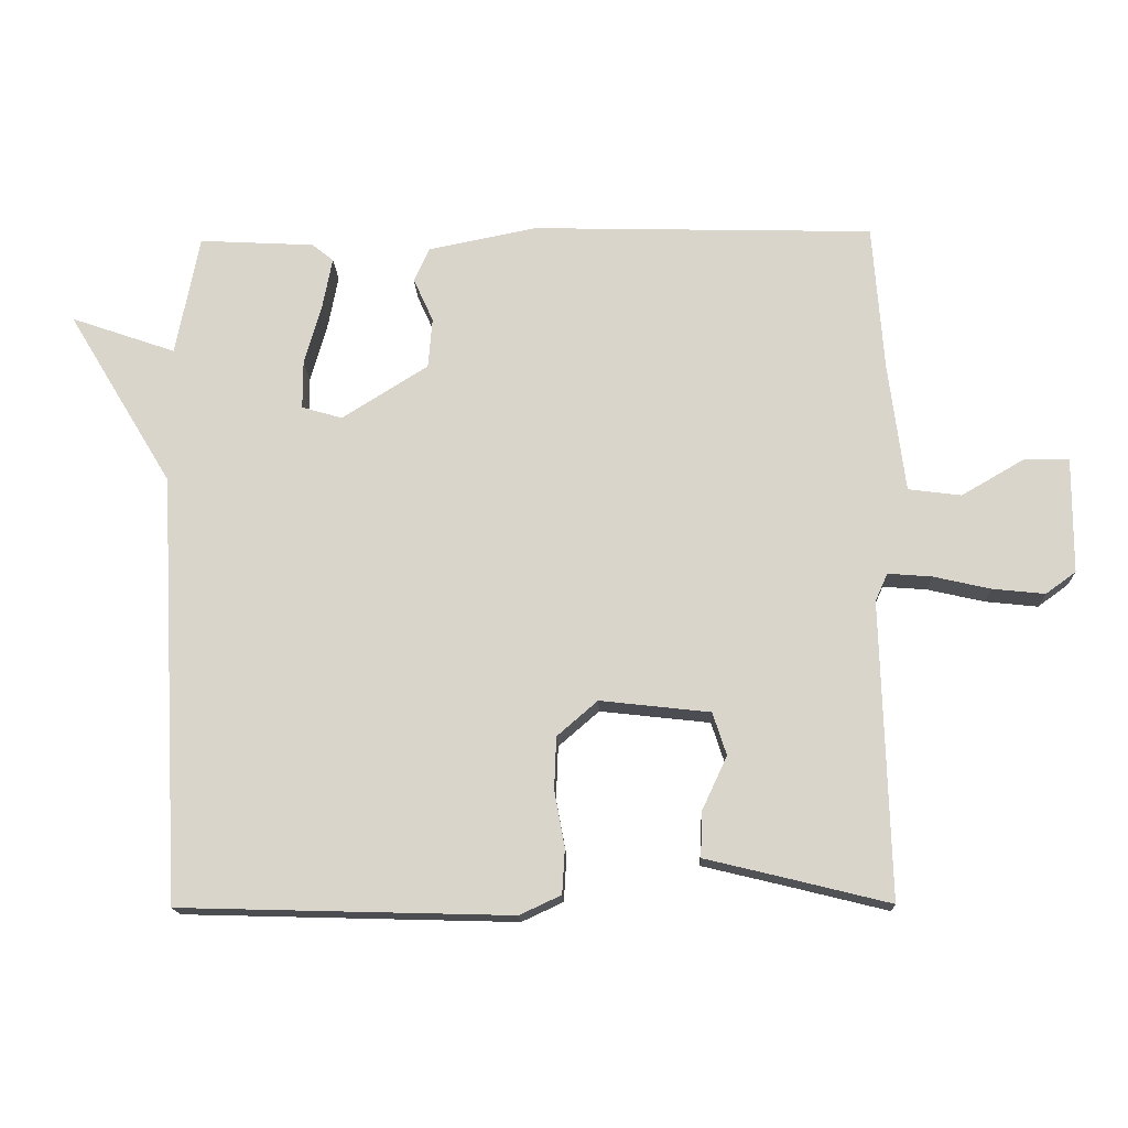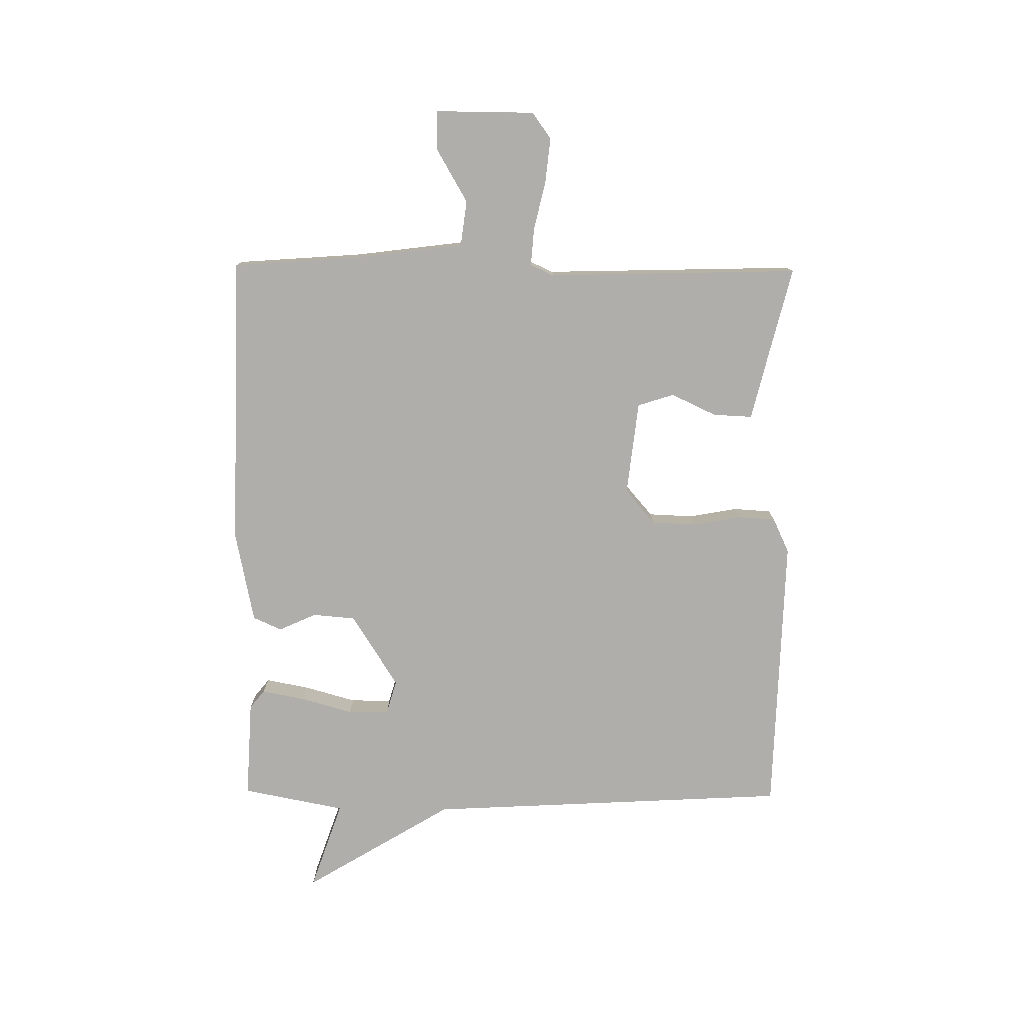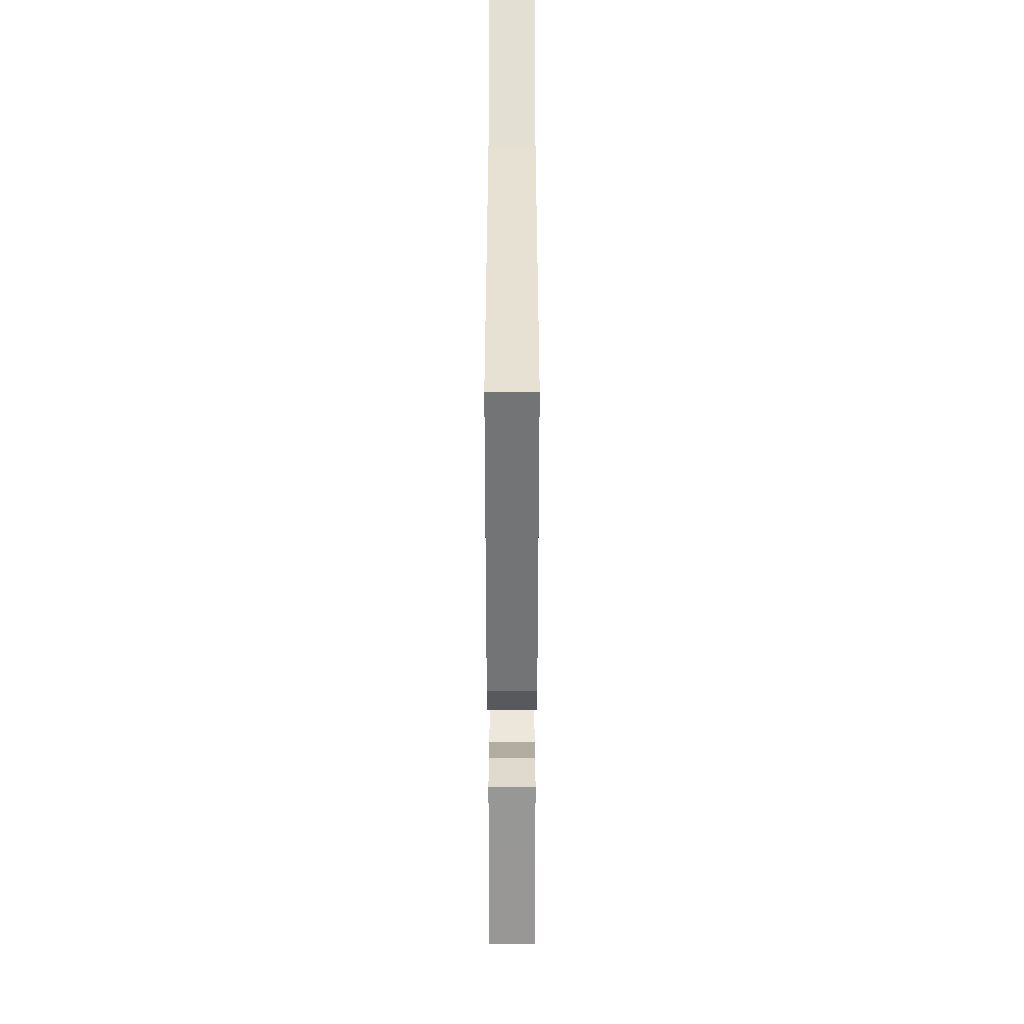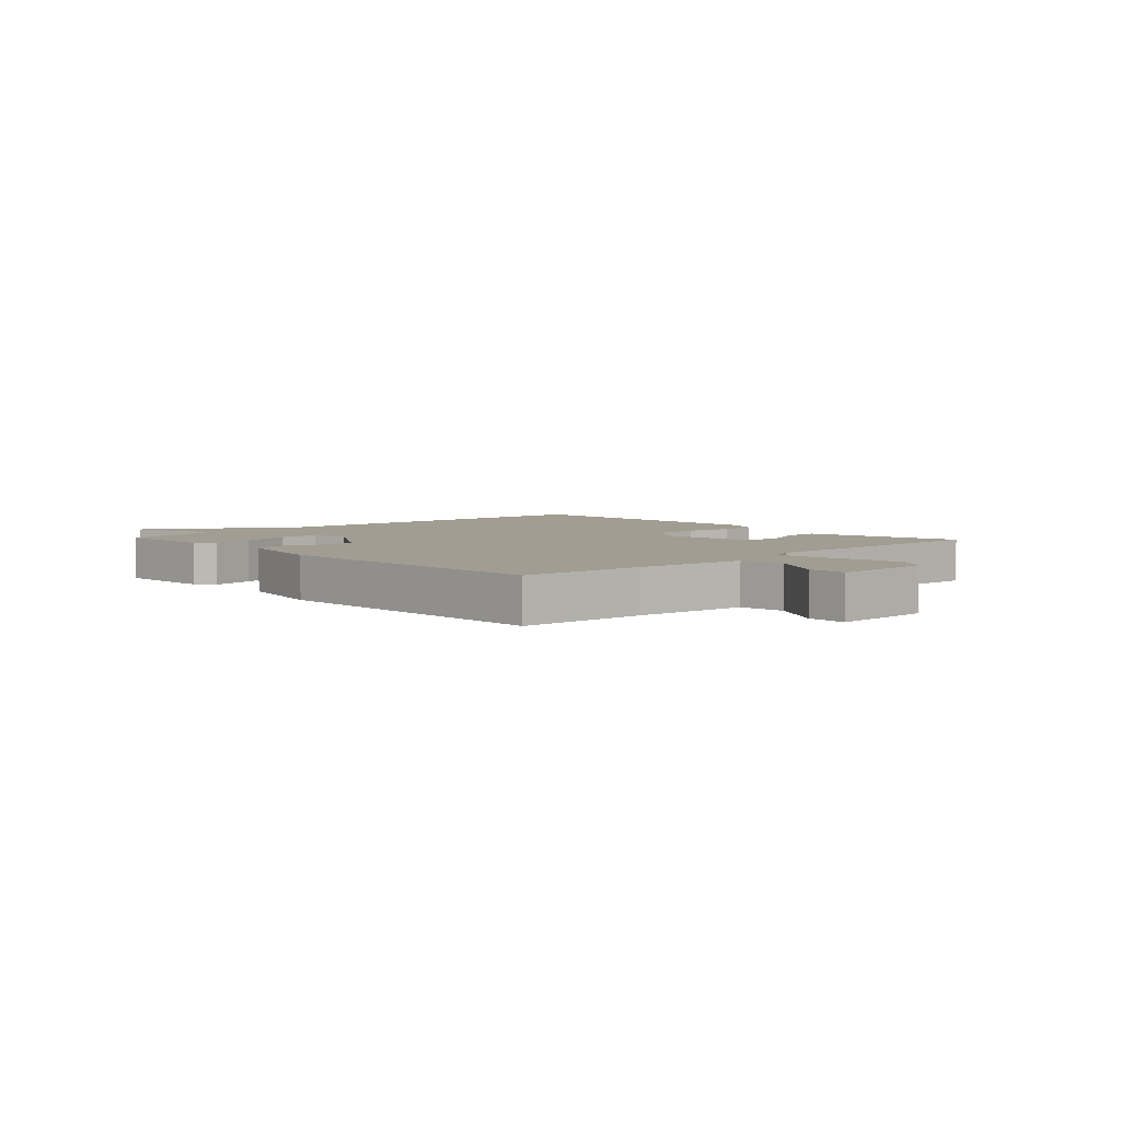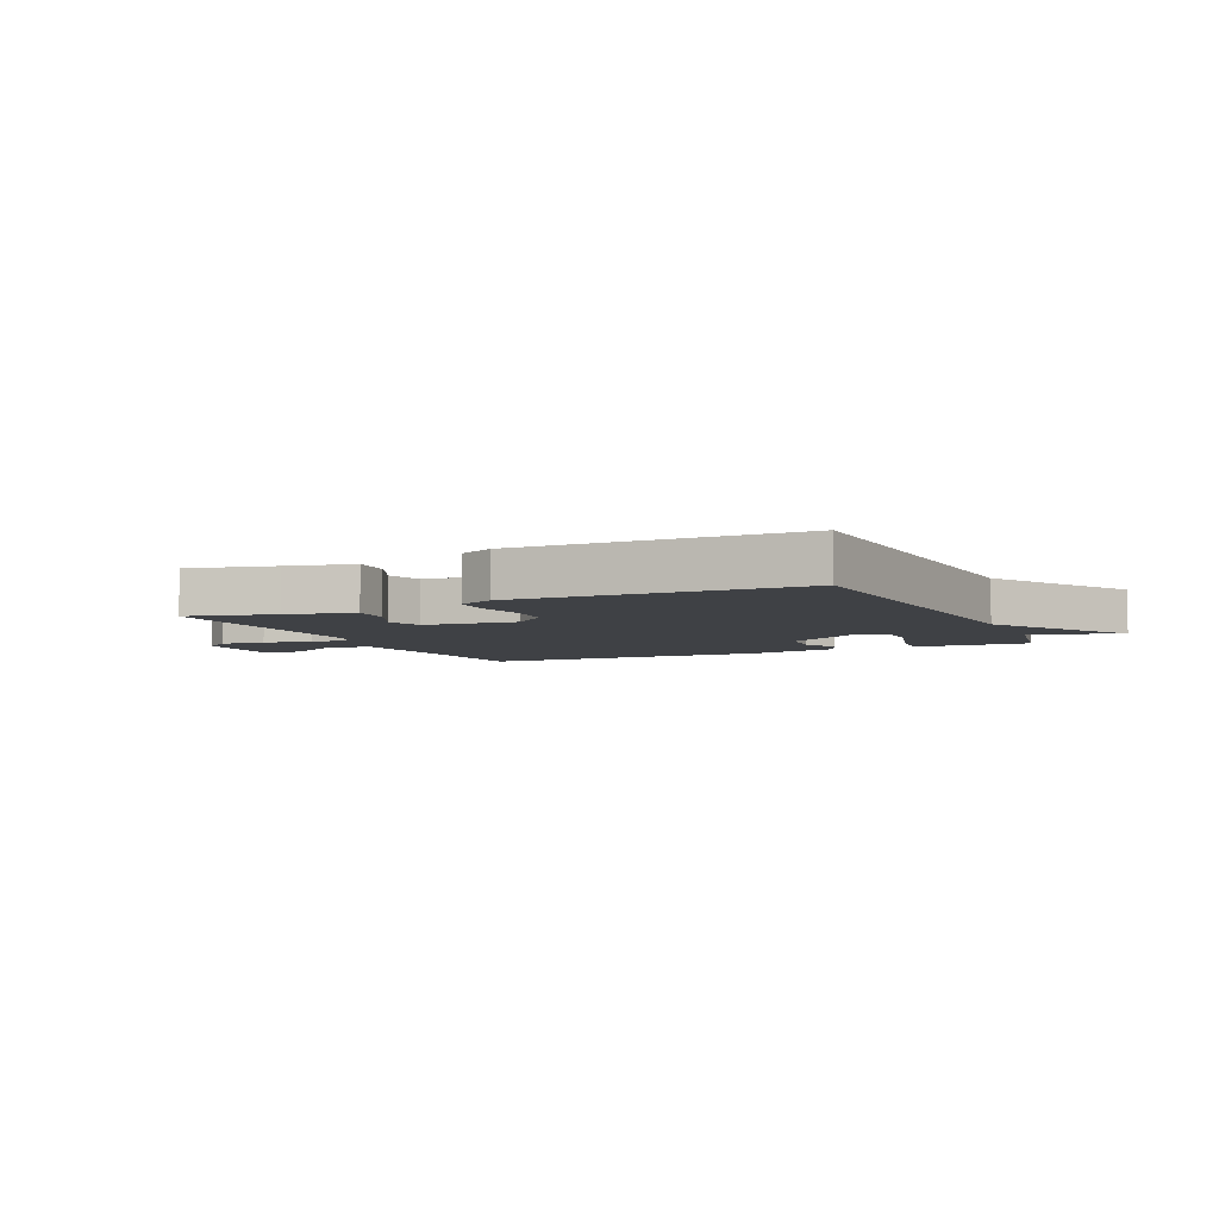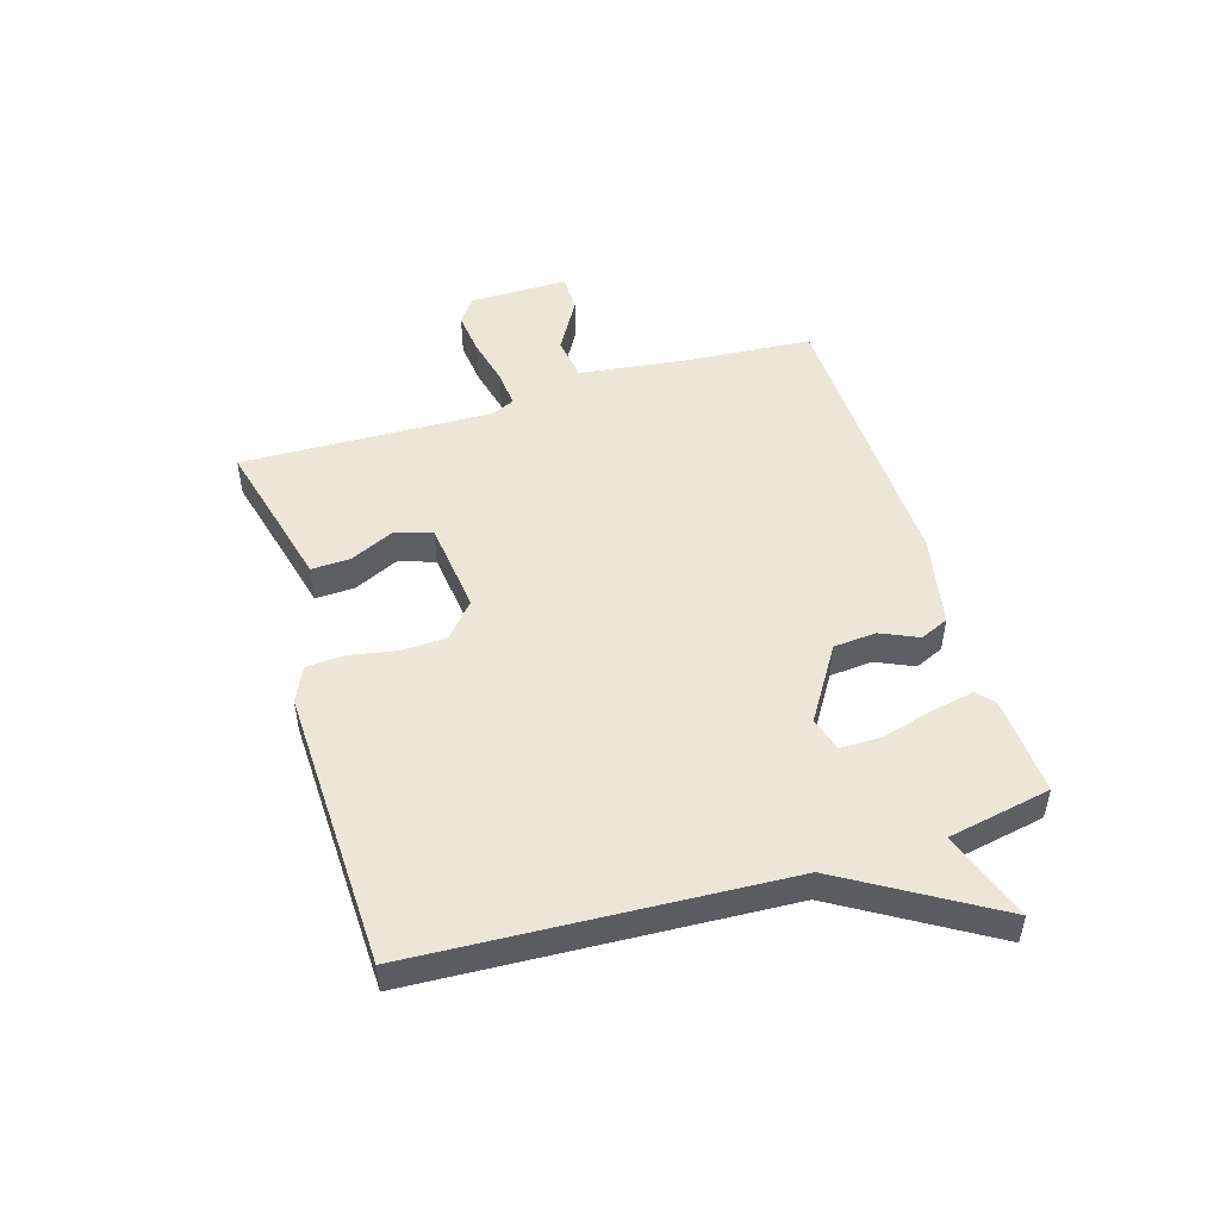
<metadata>
{"format":"obj","ext":"obj","renderer":"f3d","projection":"perspective","resolution":1024,"background":"white","views":[{"elev":-16.0,"azim":2.0,"up":"+Z"},{"elev":-77.6,"azim":89.4,"up":"+Y"},{"elev":-54.5,"azim":-90.0,"up":"+Z"},{"elev":4.7,"azim":46.8,"up":"+Y"},{"elev":-5.5,"azim":-155.1,"up":"+Y"},{"elev":49.3,"azim":-107.1,"up":"+Y"}]}
</metadata>
<code>
v 0.5 0.07 0.5
v 0.516 0.07 0.285
v 0.54 0.07 0.097
v 0.617 0.07 0.087
v 0.708 0.07 0.14
v 0.774 0.07 0.14
v 0.773 0.07 -0.029
v 0.729 0.07 -0.061
v 0.653 0.07 -0.053
v 0.57 0.07 -0.034
v 0.506 0.07 -0.029
v 0.488 0.07 -0.069
v 0.5 0.07 -0.5
v 0.35 0.07 -0.463
v 0.234 0.07 -0.435
v 0.237 0.07 -0.368
v 0.273 0.07 -0.291
v 0.253 0.07 -0.229
v 0.093 0.07 -0.211
v 0.034 0.07 -0.262
v 0.031 0.07 -0.338
v 0.046 0.07 -0.42
v 0.042 0.07 -0.485
v -0.018 0.07 -0.513
v -0.5 0.07 -0.5
v -0.534 0.07 0.124
v -0.687 0.07 0.377
v -0.534 0.07 0.324
v -0.5 0.07 0.5
v -0.332 0.07 0.491
v -0.301 0.07 0.466
v -0.315 0.07 0.392
v -0.34 0.07 0.303
v -0.34 0.07 0.233
v -0.281 0.07 0.216
v -0.156 0.07 0.295
v -0.15 0.07 0.368
v -0.179 0.07 0.432
v -0.157 0.07 0.481
v 0.001 0.07 0.513
v 0.5 0 0.5
v 0.516 0 0.285
v 0.54 0 0.097
v 0.617 0 0.087
v 0.708 0 0.14
v 0.774 0 0.14
v 0.773 0 -0.029
v 0.729 0 -0.061
v 0.653 0 -0.053
v 0.57 0 -0.034
v 0.506 0 -0.029
v 0.488 0 -0.069
v 0.5 0 -0.5
v 0.35 0 -0.463
v 0.234 0 -0.435
v 0.237 0 -0.368
v 0.273 0 -0.291
v 0.253 0 -0.229
v 0.093 0 -0.211
v 0.034 0 -0.262
v 0.031 0 -0.338
v 0.046 0 -0.42
v 0.042 0 -0.485
v -0.018 0 -0.513
v -0.5 0 -0.5
v -0.534 0 0.124
v -0.687 0 0.377
v -0.534 0 0.324
v -0.5 0 0.5
v -0.332 0 0.491
v -0.301 0 0.466
v -0.315 0 0.392
v -0.34 0 0.303
v -0.34 0 0.233
v -0.281 0 0.216
v -0.156 0 0.295
v -0.15 0 0.368
v -0.179 0 0.432
v -0.157 0 0.481
v 0.001 0 0.513
f 40 1 2
f 39 40 2
f 38 39 2
f 37 38 2
f 36 37 2 3
f 35 36 3
f 31 32 33
f 30 31 33
f 29 30 33
f 28 29 33
f 28 33 34
f 26 27 28 34
f 26 34 35
f 25 26 35
f 24 25 35
f 23 24 35
f 22 23 35
f 21 22 35
f 14 15 16 17
f 14 17 18
f 13 14 18
f 12 13 18
f 11 12 18 19
f 8 9 10
f 7 8 10
f 6 7 10
f 5 6 10
f 4 5 10
f 3 4 10 11
f 35 3 11 19
f 20 21 35
f 19 20 35
f 42 41 80
f 42 80 79
f 42 79 78
f 42 78 77
f 43 42 77 76
f 43 76 75
f 73 72 71
f 73 71 70
f 73 70 69
f 73 69 68
f 74 73 68
f 74 68 67 66
f 75 74 66
f 75 66 65
f 75 65 64
f 75 64 63
f 75 63 62
f 75 62 61
f 57 56 55 54
f 58 57 54
f 58 54 53
f 58 53 52
f 59 58 52 51
f 50 49 48
f 50 48 47
f 50 47 46
f 50 46 45
f 50 45 44
f 51 50 44 43
f 59 51 43 75
f 75 61 60
f 75 60 59
f 1 41 42 2
f 2 42 43 3
f 3 43 44 4
f 4 44 45 5
f 5 45 46 6
f 6 46 47 7
f 7 47 48 8
f 8 48 49 9
f 9 49 50 10
f 10 50 51 11
f 11 51 52 12
f 12 52 53 13
f 13 53 54 14
f 14 54 55 15
f 15 55 56 16
f 16 56 57 17
f 17 57 58 18
f 18 58 59 19
f 19 59 60 20
f 20 60 61 21
f 21 61 62 22
f 22 62 63 23
f 23 63 64 24
f 24 64 65 25
f 25 65 66 26
f 26 66 67 27
f 27 67 68 28
f 28 68 69 29
f 29 69 70 30
f 30 70 71 31
f 31 71 72 32
f 32 72 73 33
f 33 73 74 34
f 34 74 75 35
f 35 75 76 36
f 36 76 77 37
f 37 77 78 38
f 38 78 79 39
f 39 79 80 40
f 40 80 41 1

</code>
